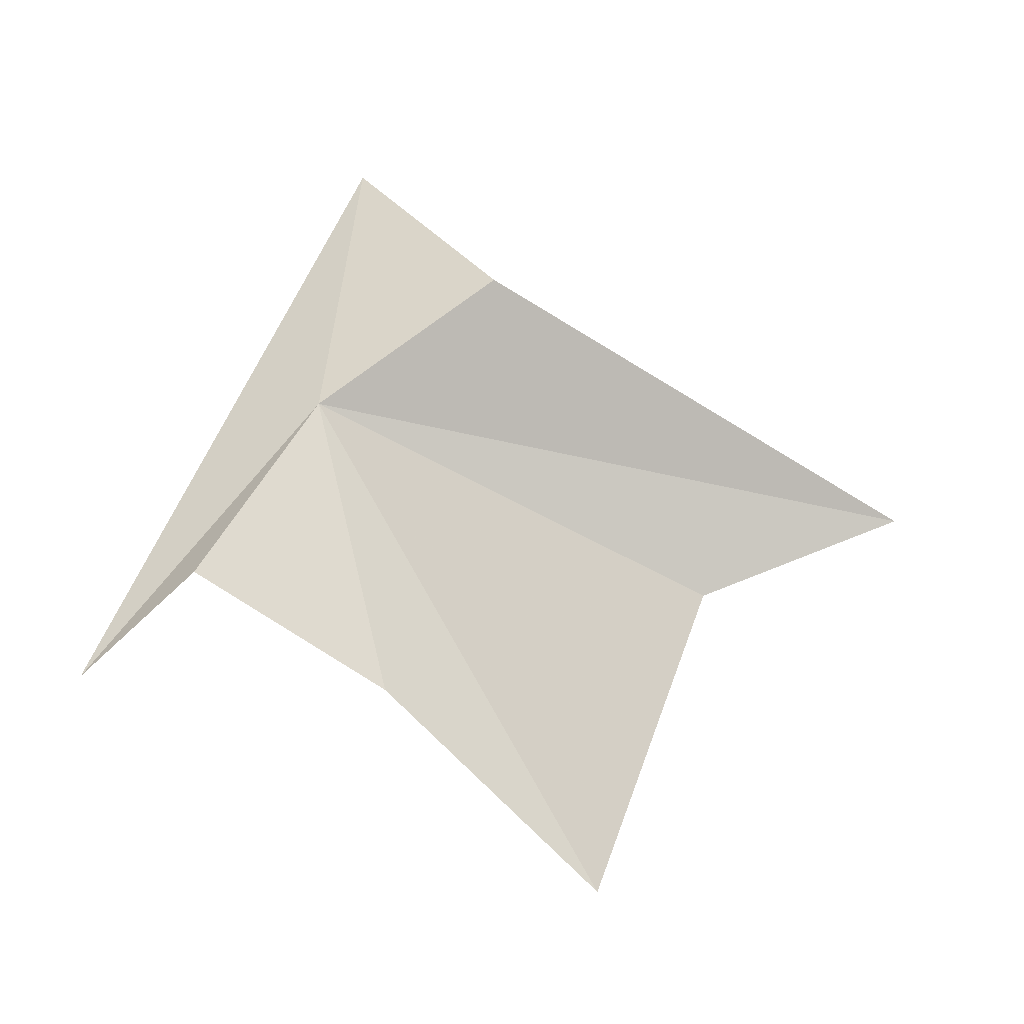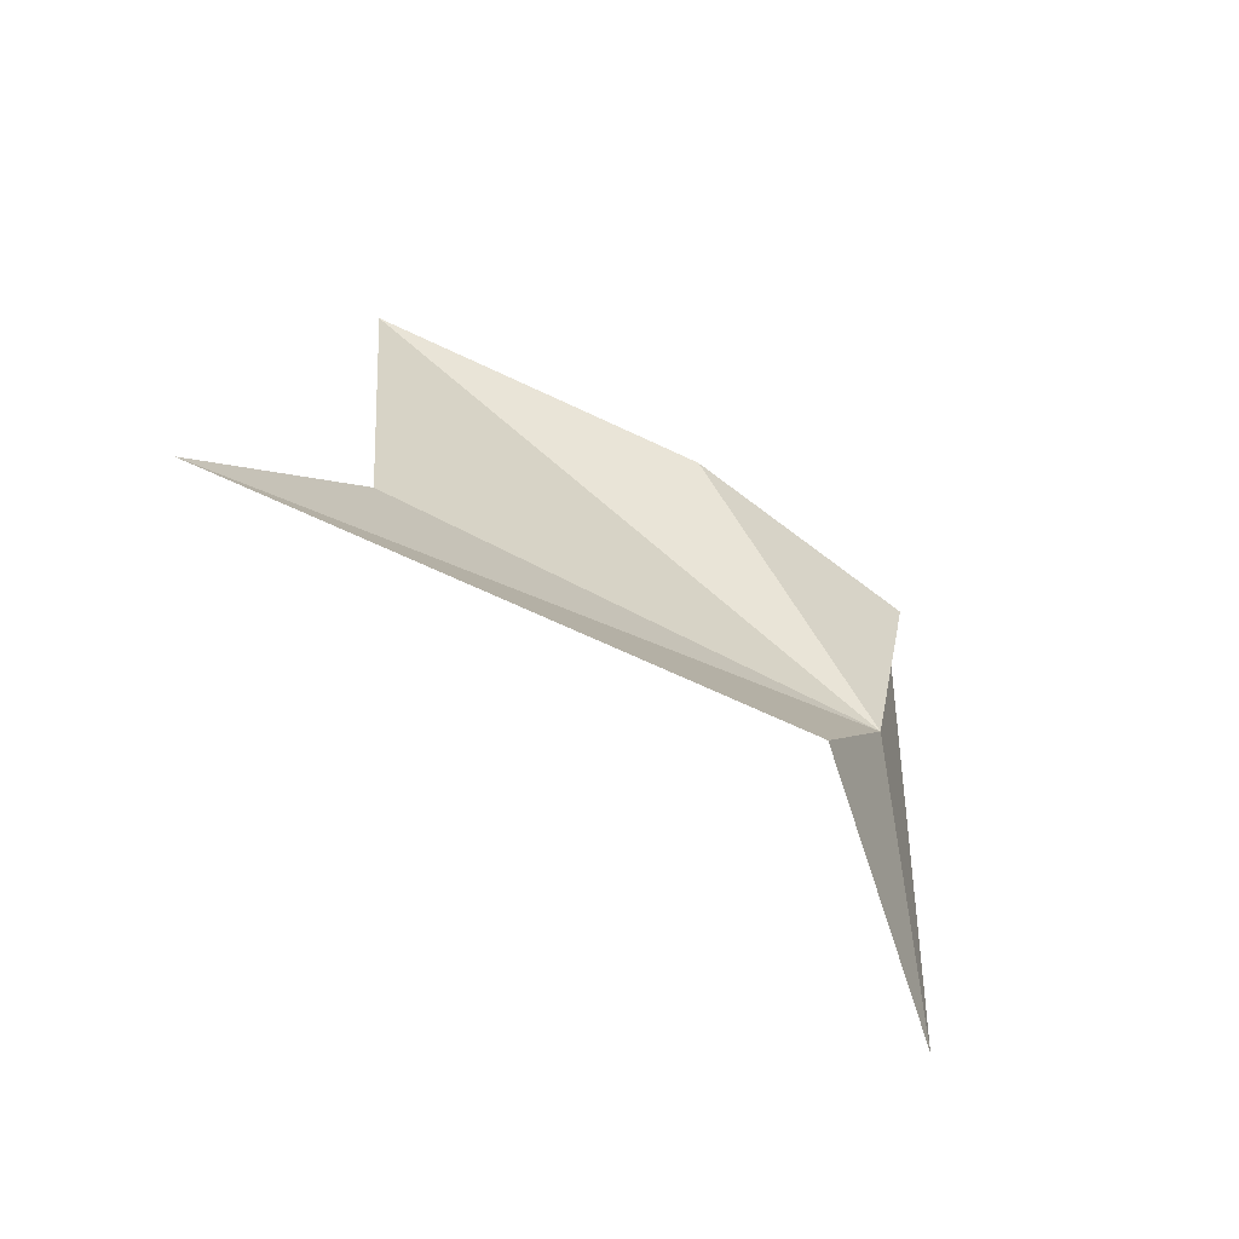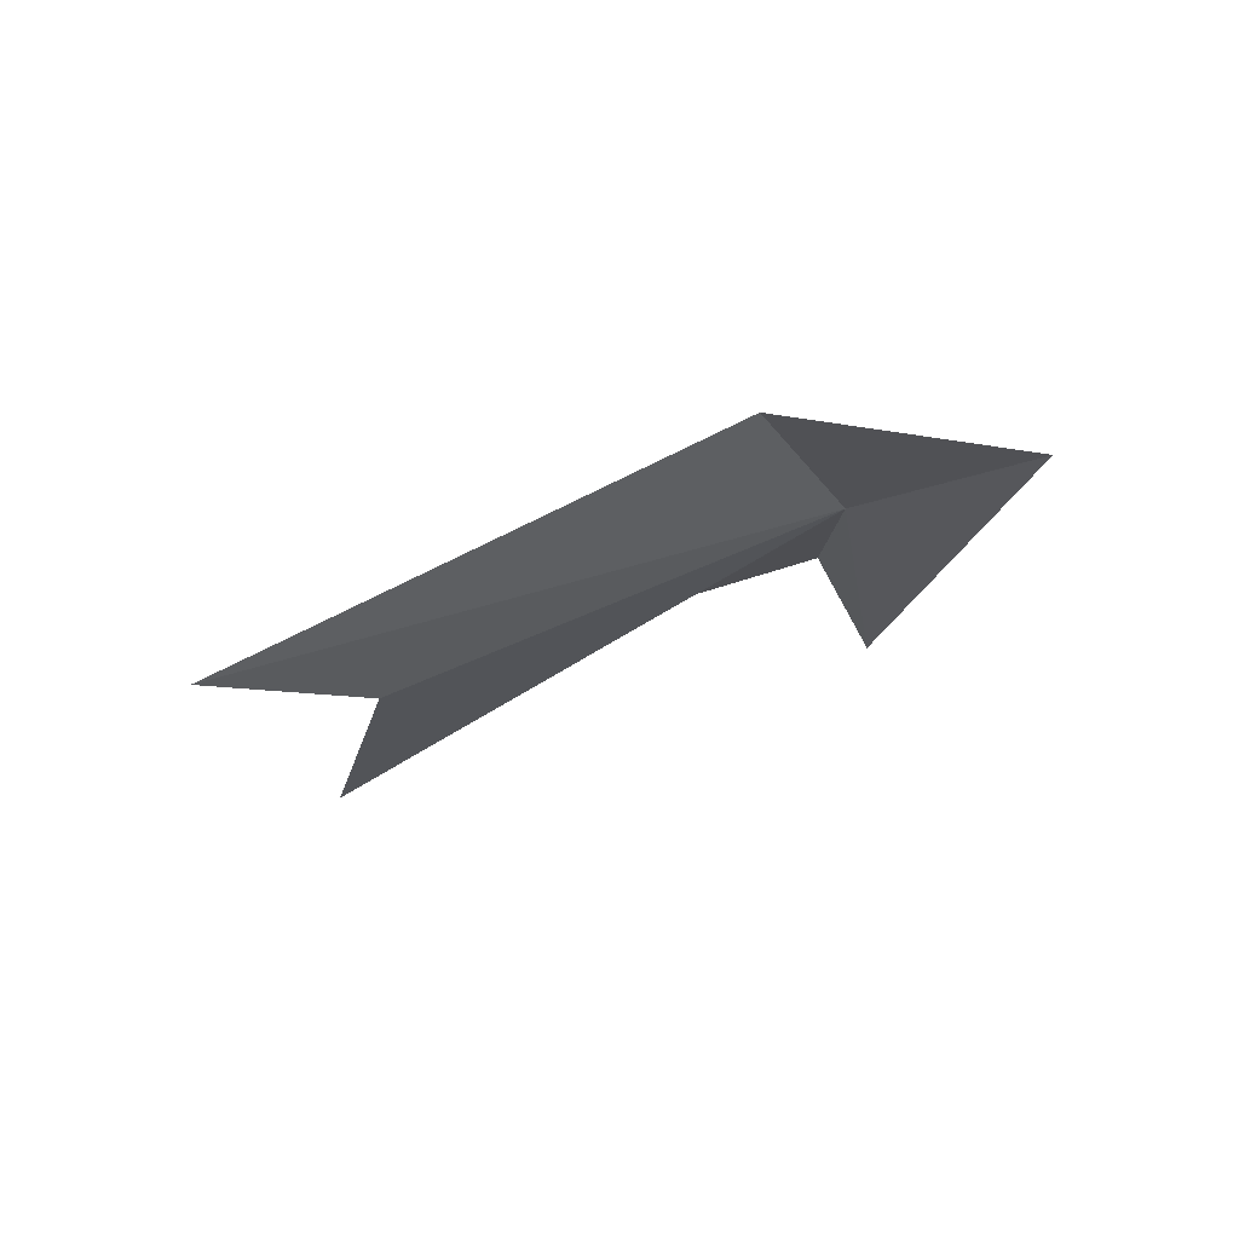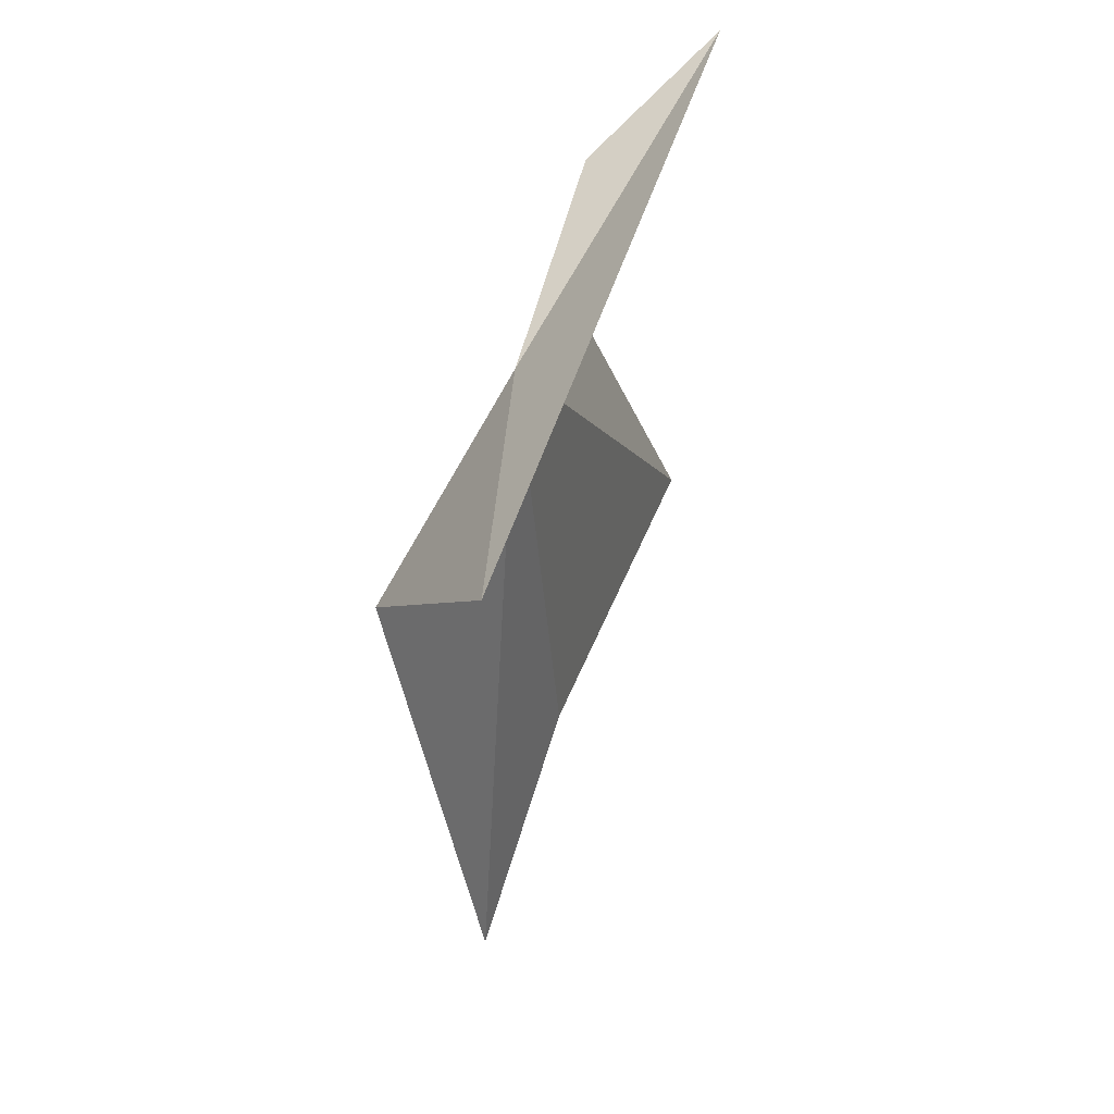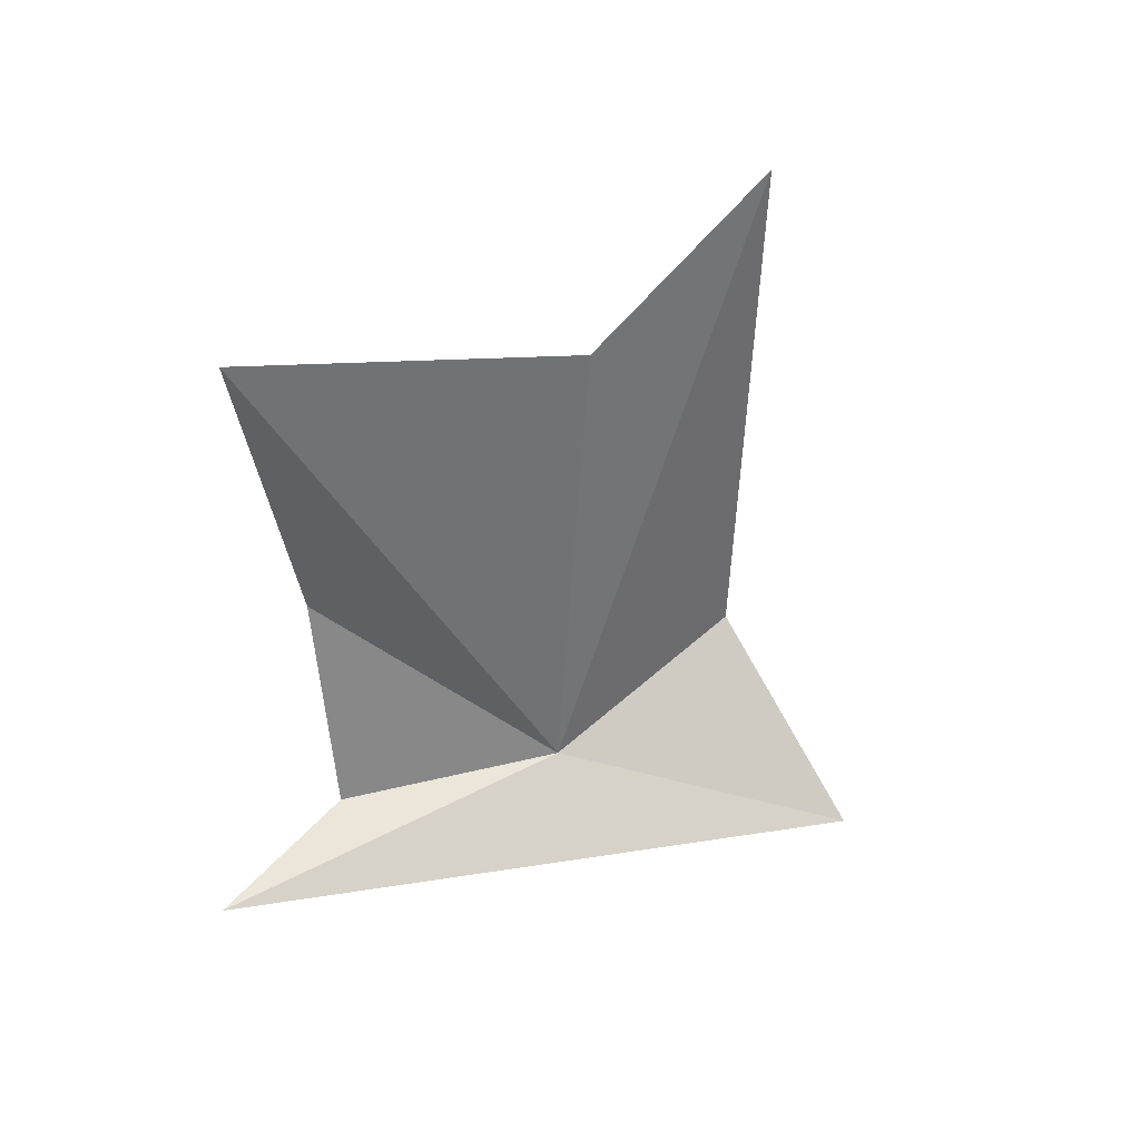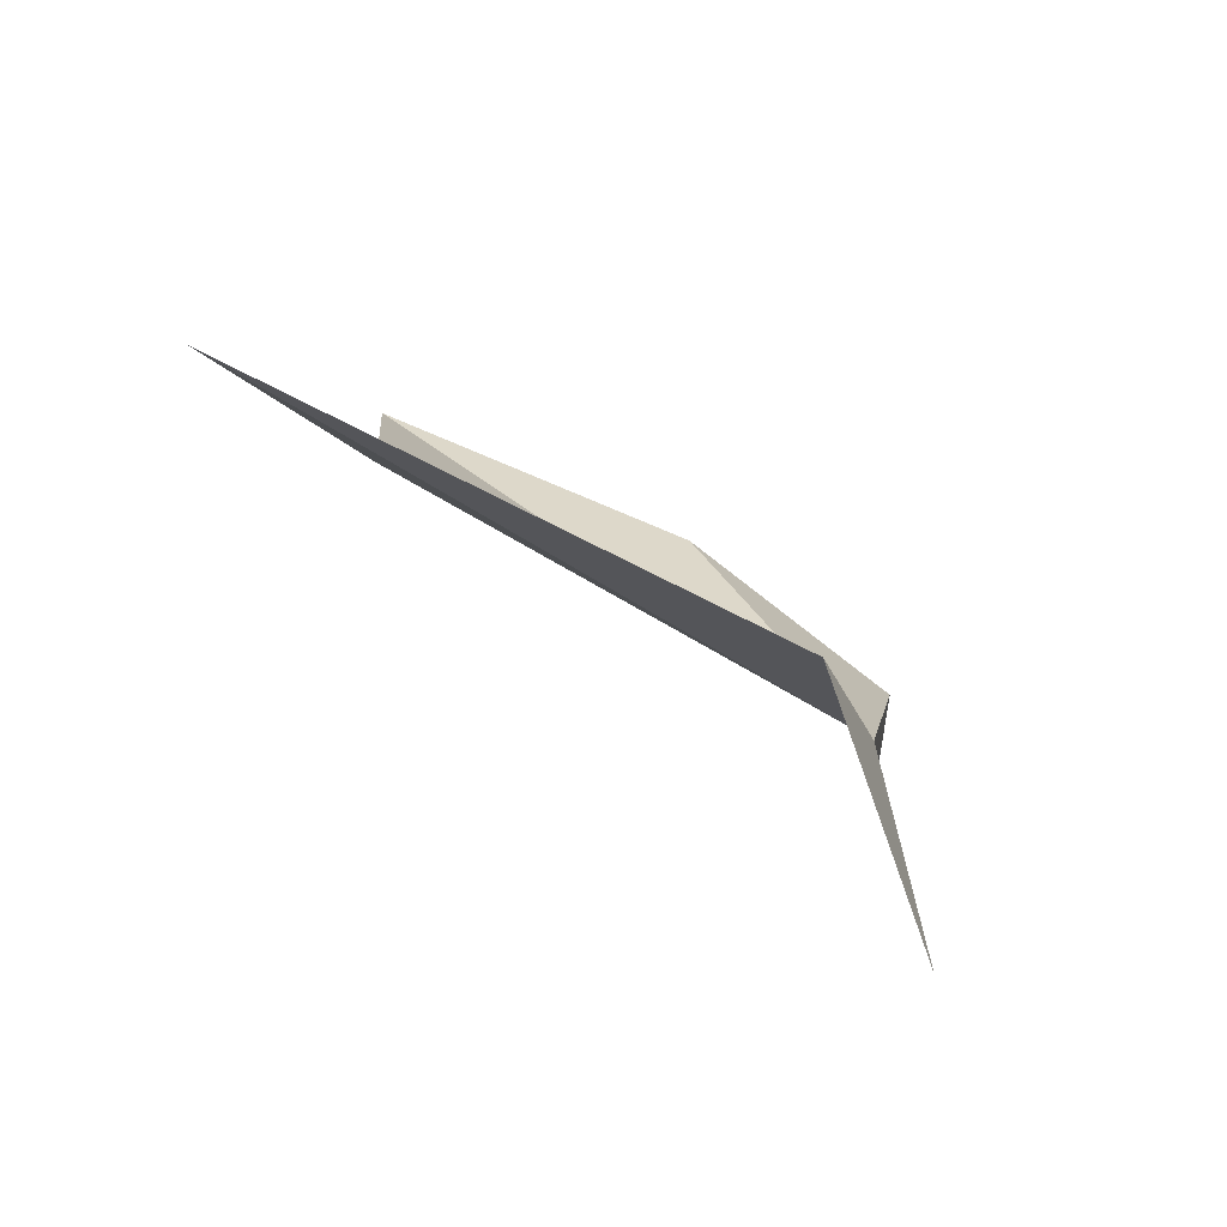
<metadata>
{"format":"obj","ext":"obj","renderer":"f3d","projection":"perspective","resolution":1024,"background":"white","views":[{"elev":54.8,"azim":6.8,"up":"+Y"},{"elev":-39.2,"azim":130.2,"up":"+Z"},{"elev":-1.9,"azim":153.1,"up":"+Y"},{"elev":-51.5,"azim":-107.7,"up":"+Z"},{"elev":-78.2,"azim":75.3,"up":"+Y"},{"elev":-57.4,"azim":129.5,"up":"+Z"}]}
</metadata>
<code>
v 66.76 104.6 39.87
v 73.1 99.58 47.19
v 74.62 101.4 41.33
v 68.78 102.8 45.07
v 64.99 104 43.65
v 78.4 101.6 39.18
v 66.72 105 34.12
v 69.9 105.8 37.33
v 62.91 102.4 45.23
f 1 2 3
f 1 5 4
f 1 3 6
f 1 8 7
f 1 6 8
f 1 4 2
f 1 9 5
f 1 7 9

</code>
